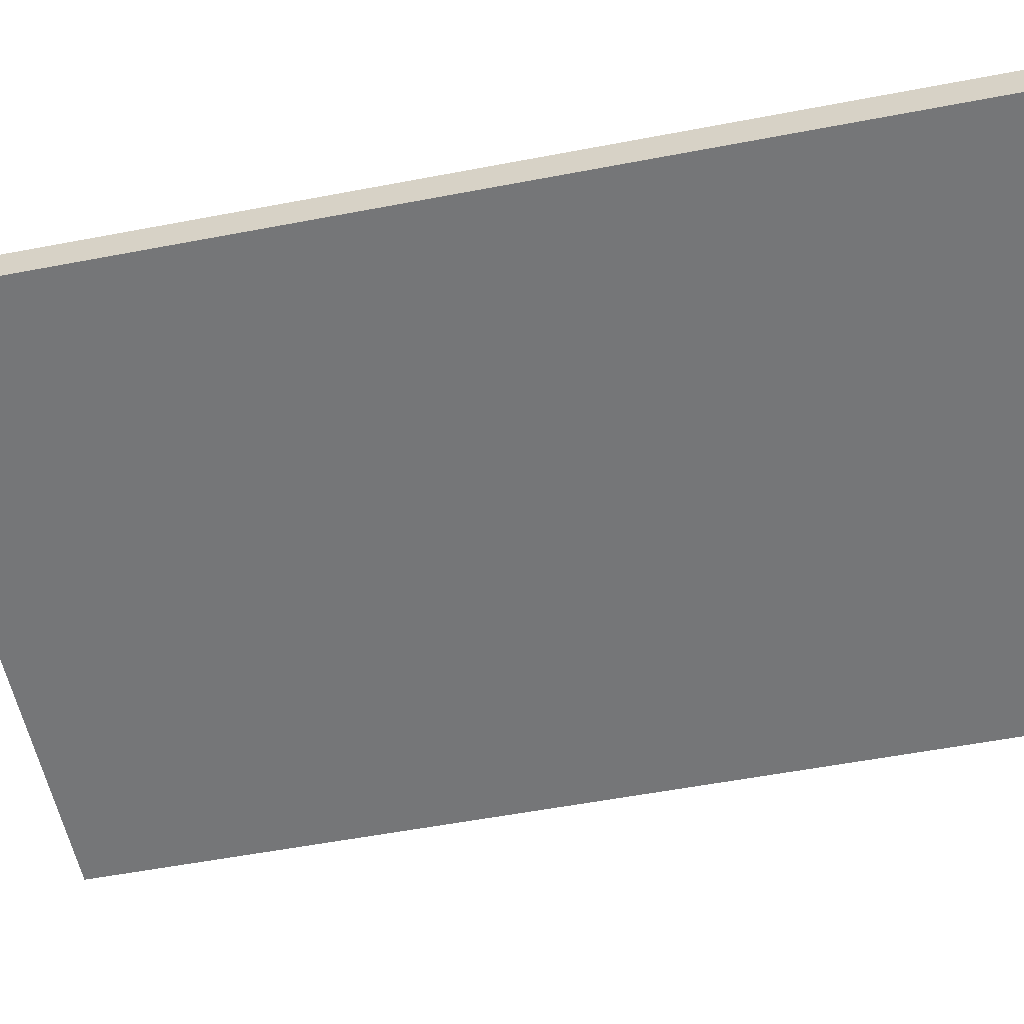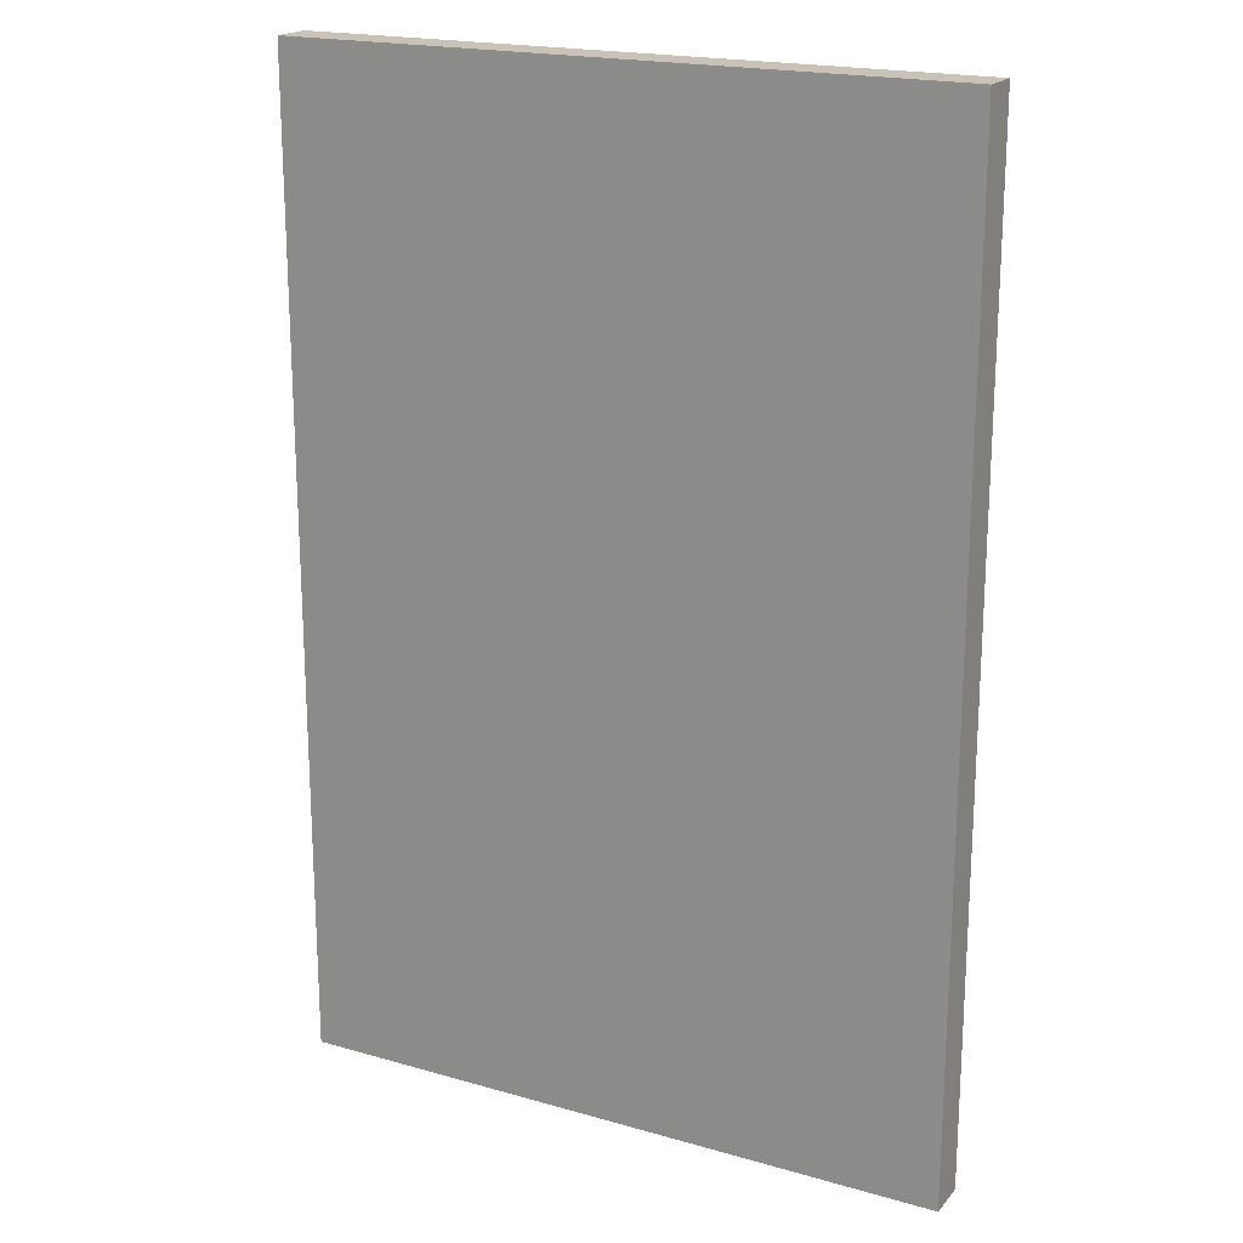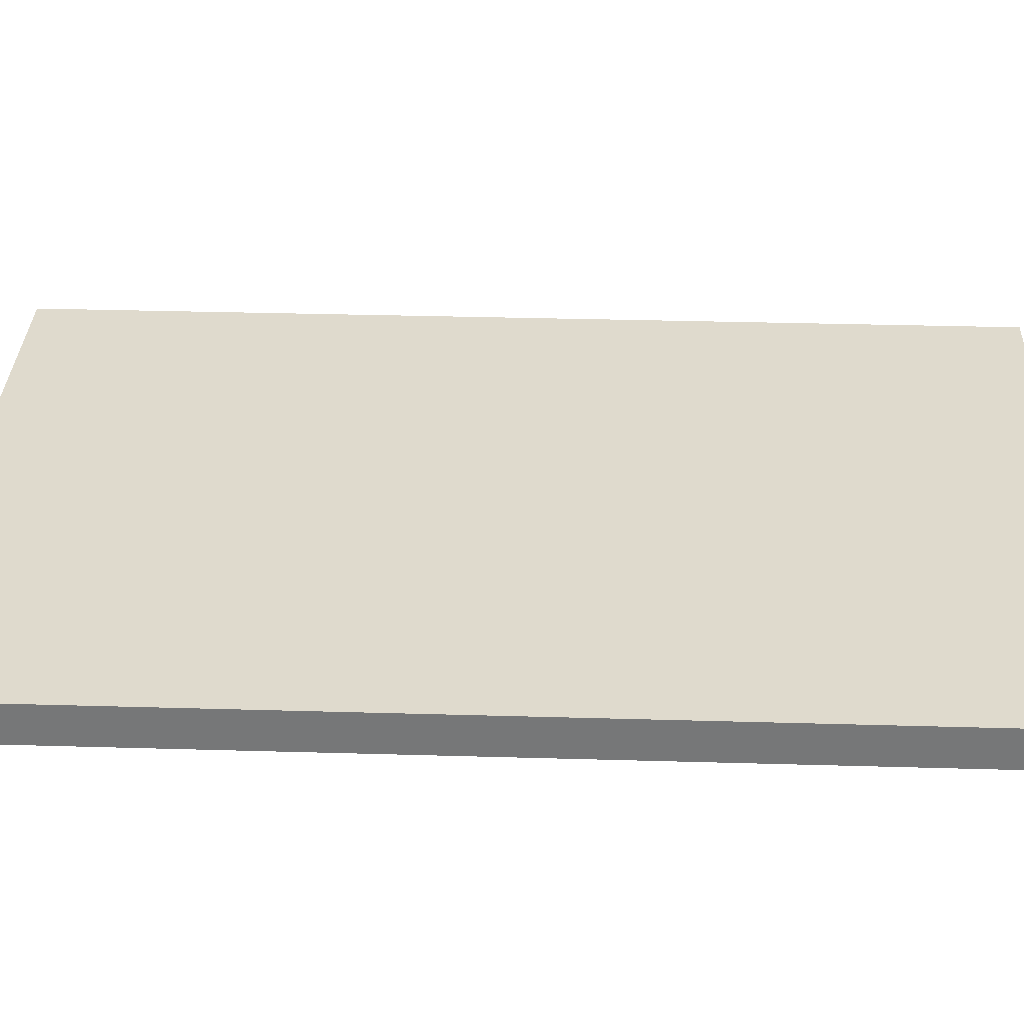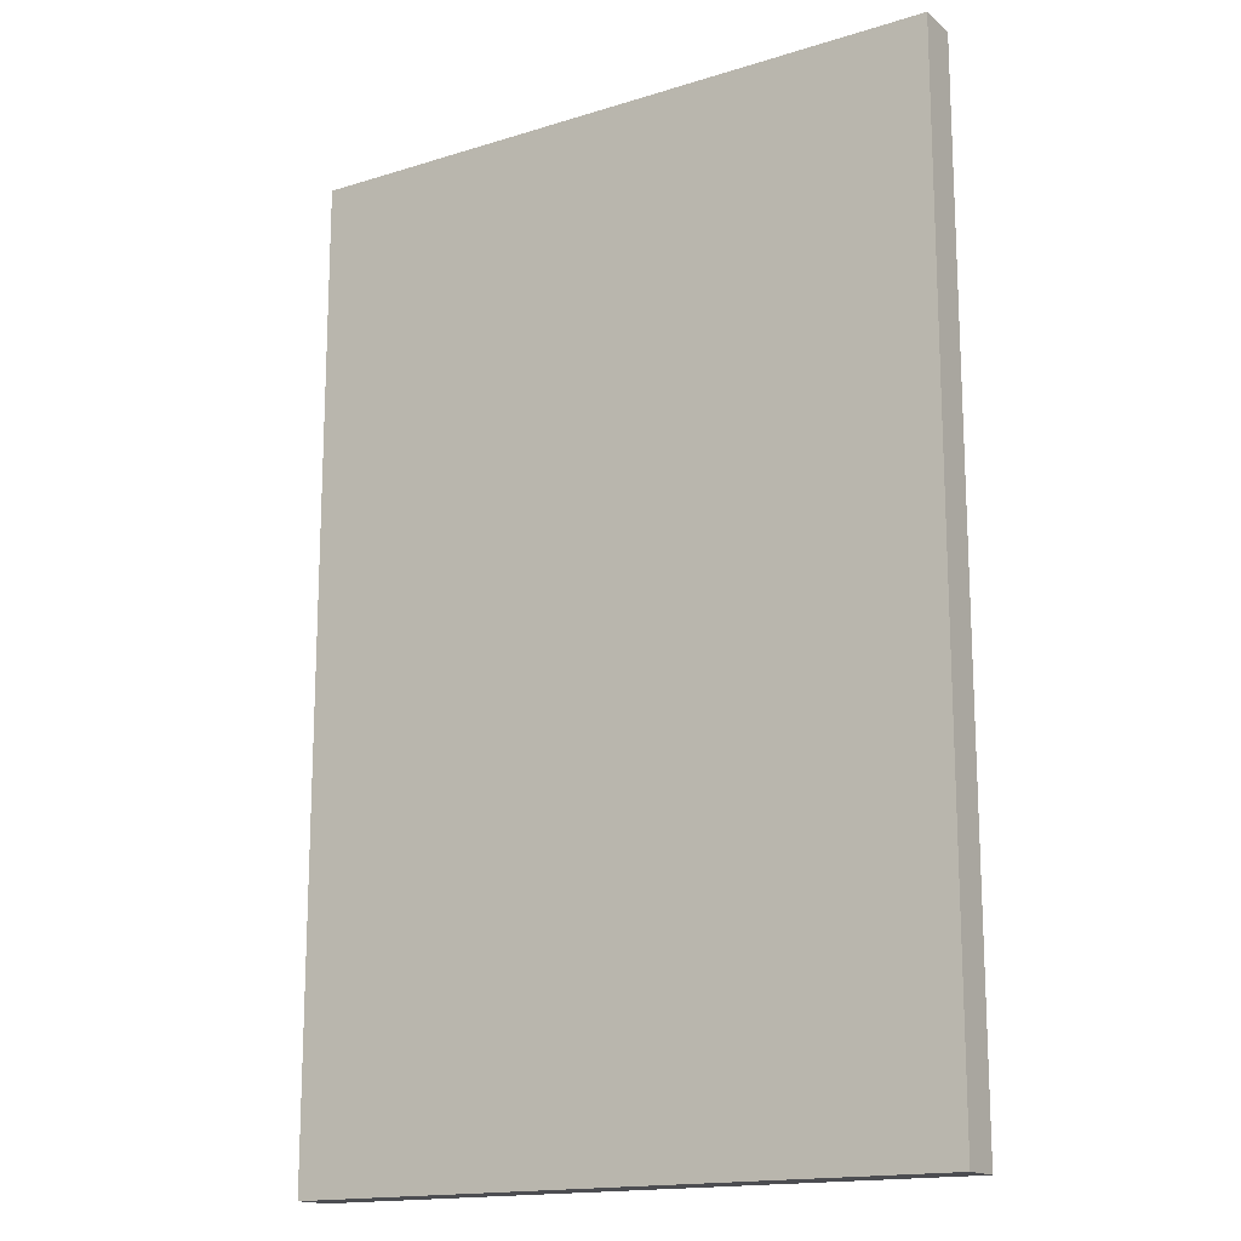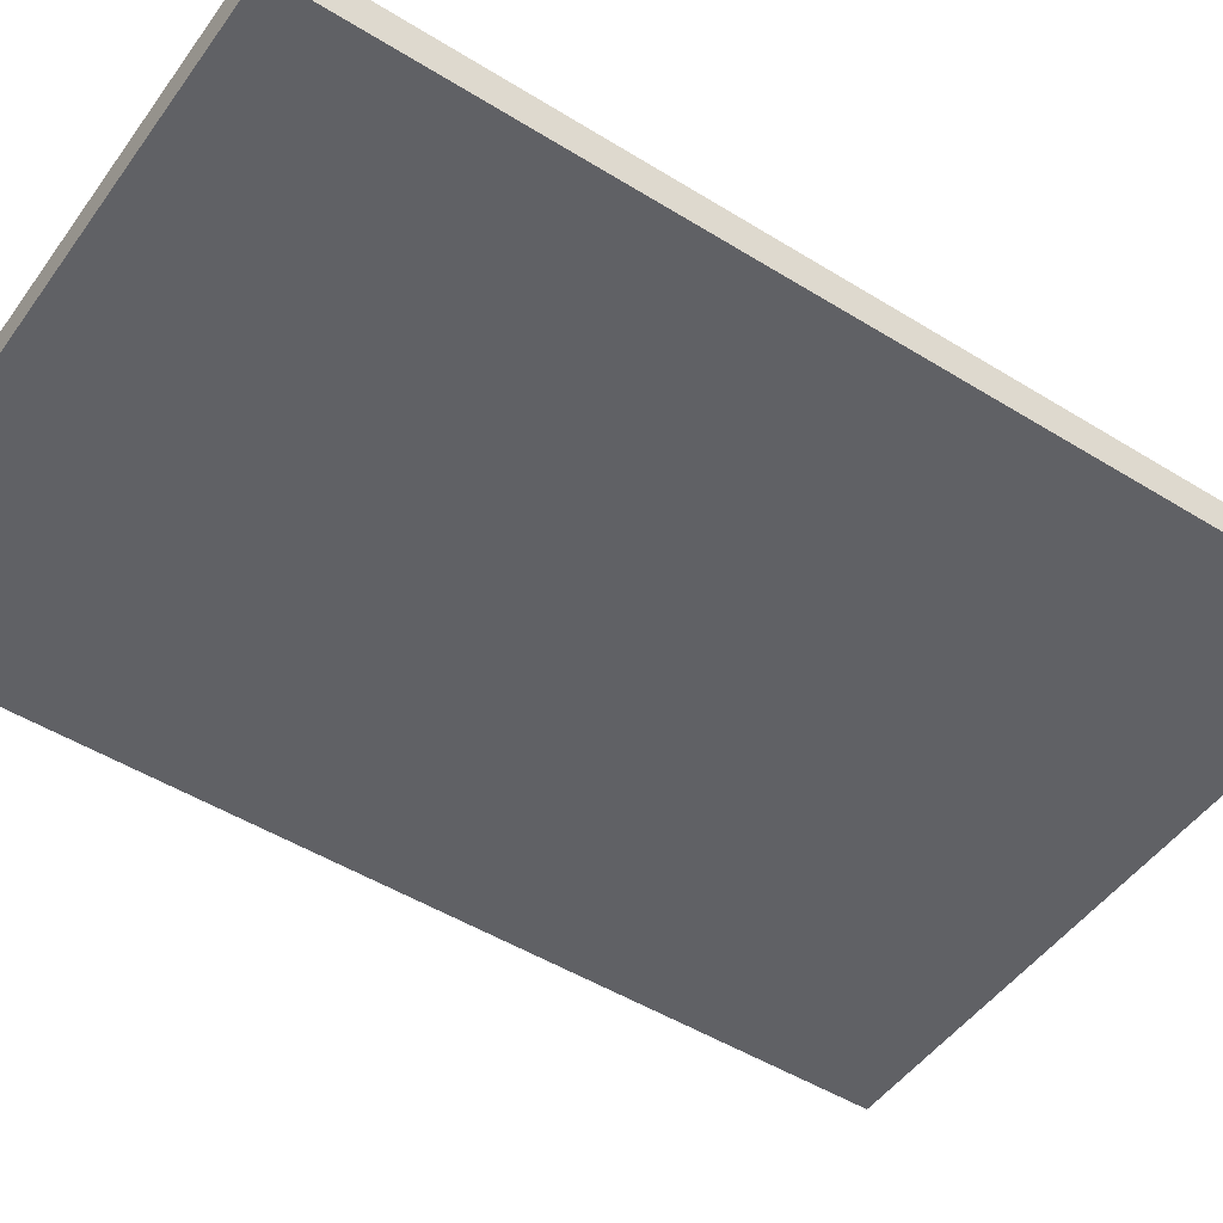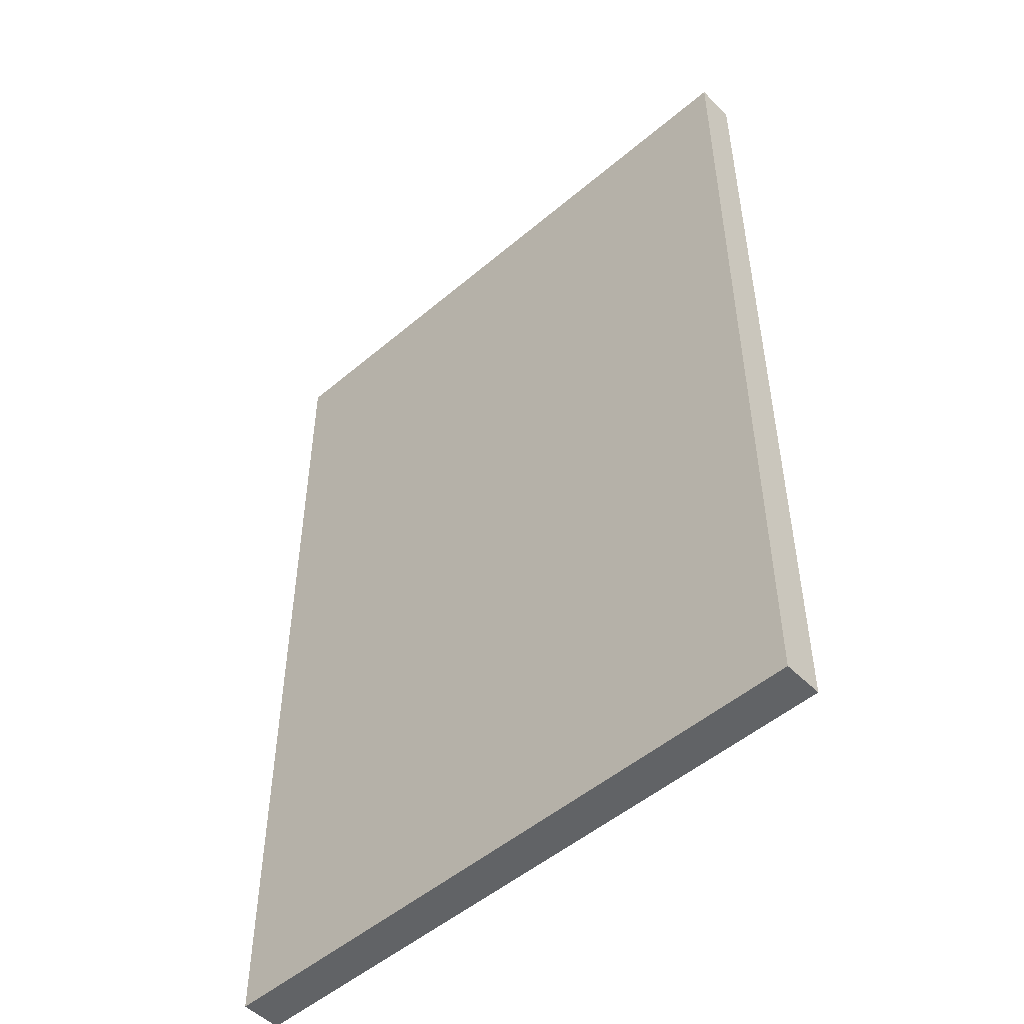
<metadata>
{"format":"obj","ext":"obj","renderer":"f3d","projection":"perspective","resolution":1024,"background":"white","views":[{"elev":-56.8,"azim":101.2,"up":"+Z"},{"elev":19.5,"azim":-151.9,"up":"+Y"},{"elev":32.7,"azim":-87.7,"up":"+Z"},{"elev":-16.2,"azim":-147.4,"up":"+Y"},{"elev":-49.4,"azim":55.6,"up":"+Z"},{"elev":-50.8,"azim":-137.2,"up":"+Y"}]}
</metadata>
<code>
o door_b
v 1.5 2.5 -0.5
v 1.5 2.5 -0.375
v 1.5 -0.5 -0.375
v 1.5 -0.5 -0.5
v -0.5 2.5 -0.375
v -0.5 -0.5 -0.375
v -0.5 2.5 -0.5
v -0.5 -0.5 -0.5
f 1 2 3 4
f 2 5 6 3
f 5 7 8 6
f 7 1 4 8
f 4 3 6 8
f 7 5 2 1

</code>
